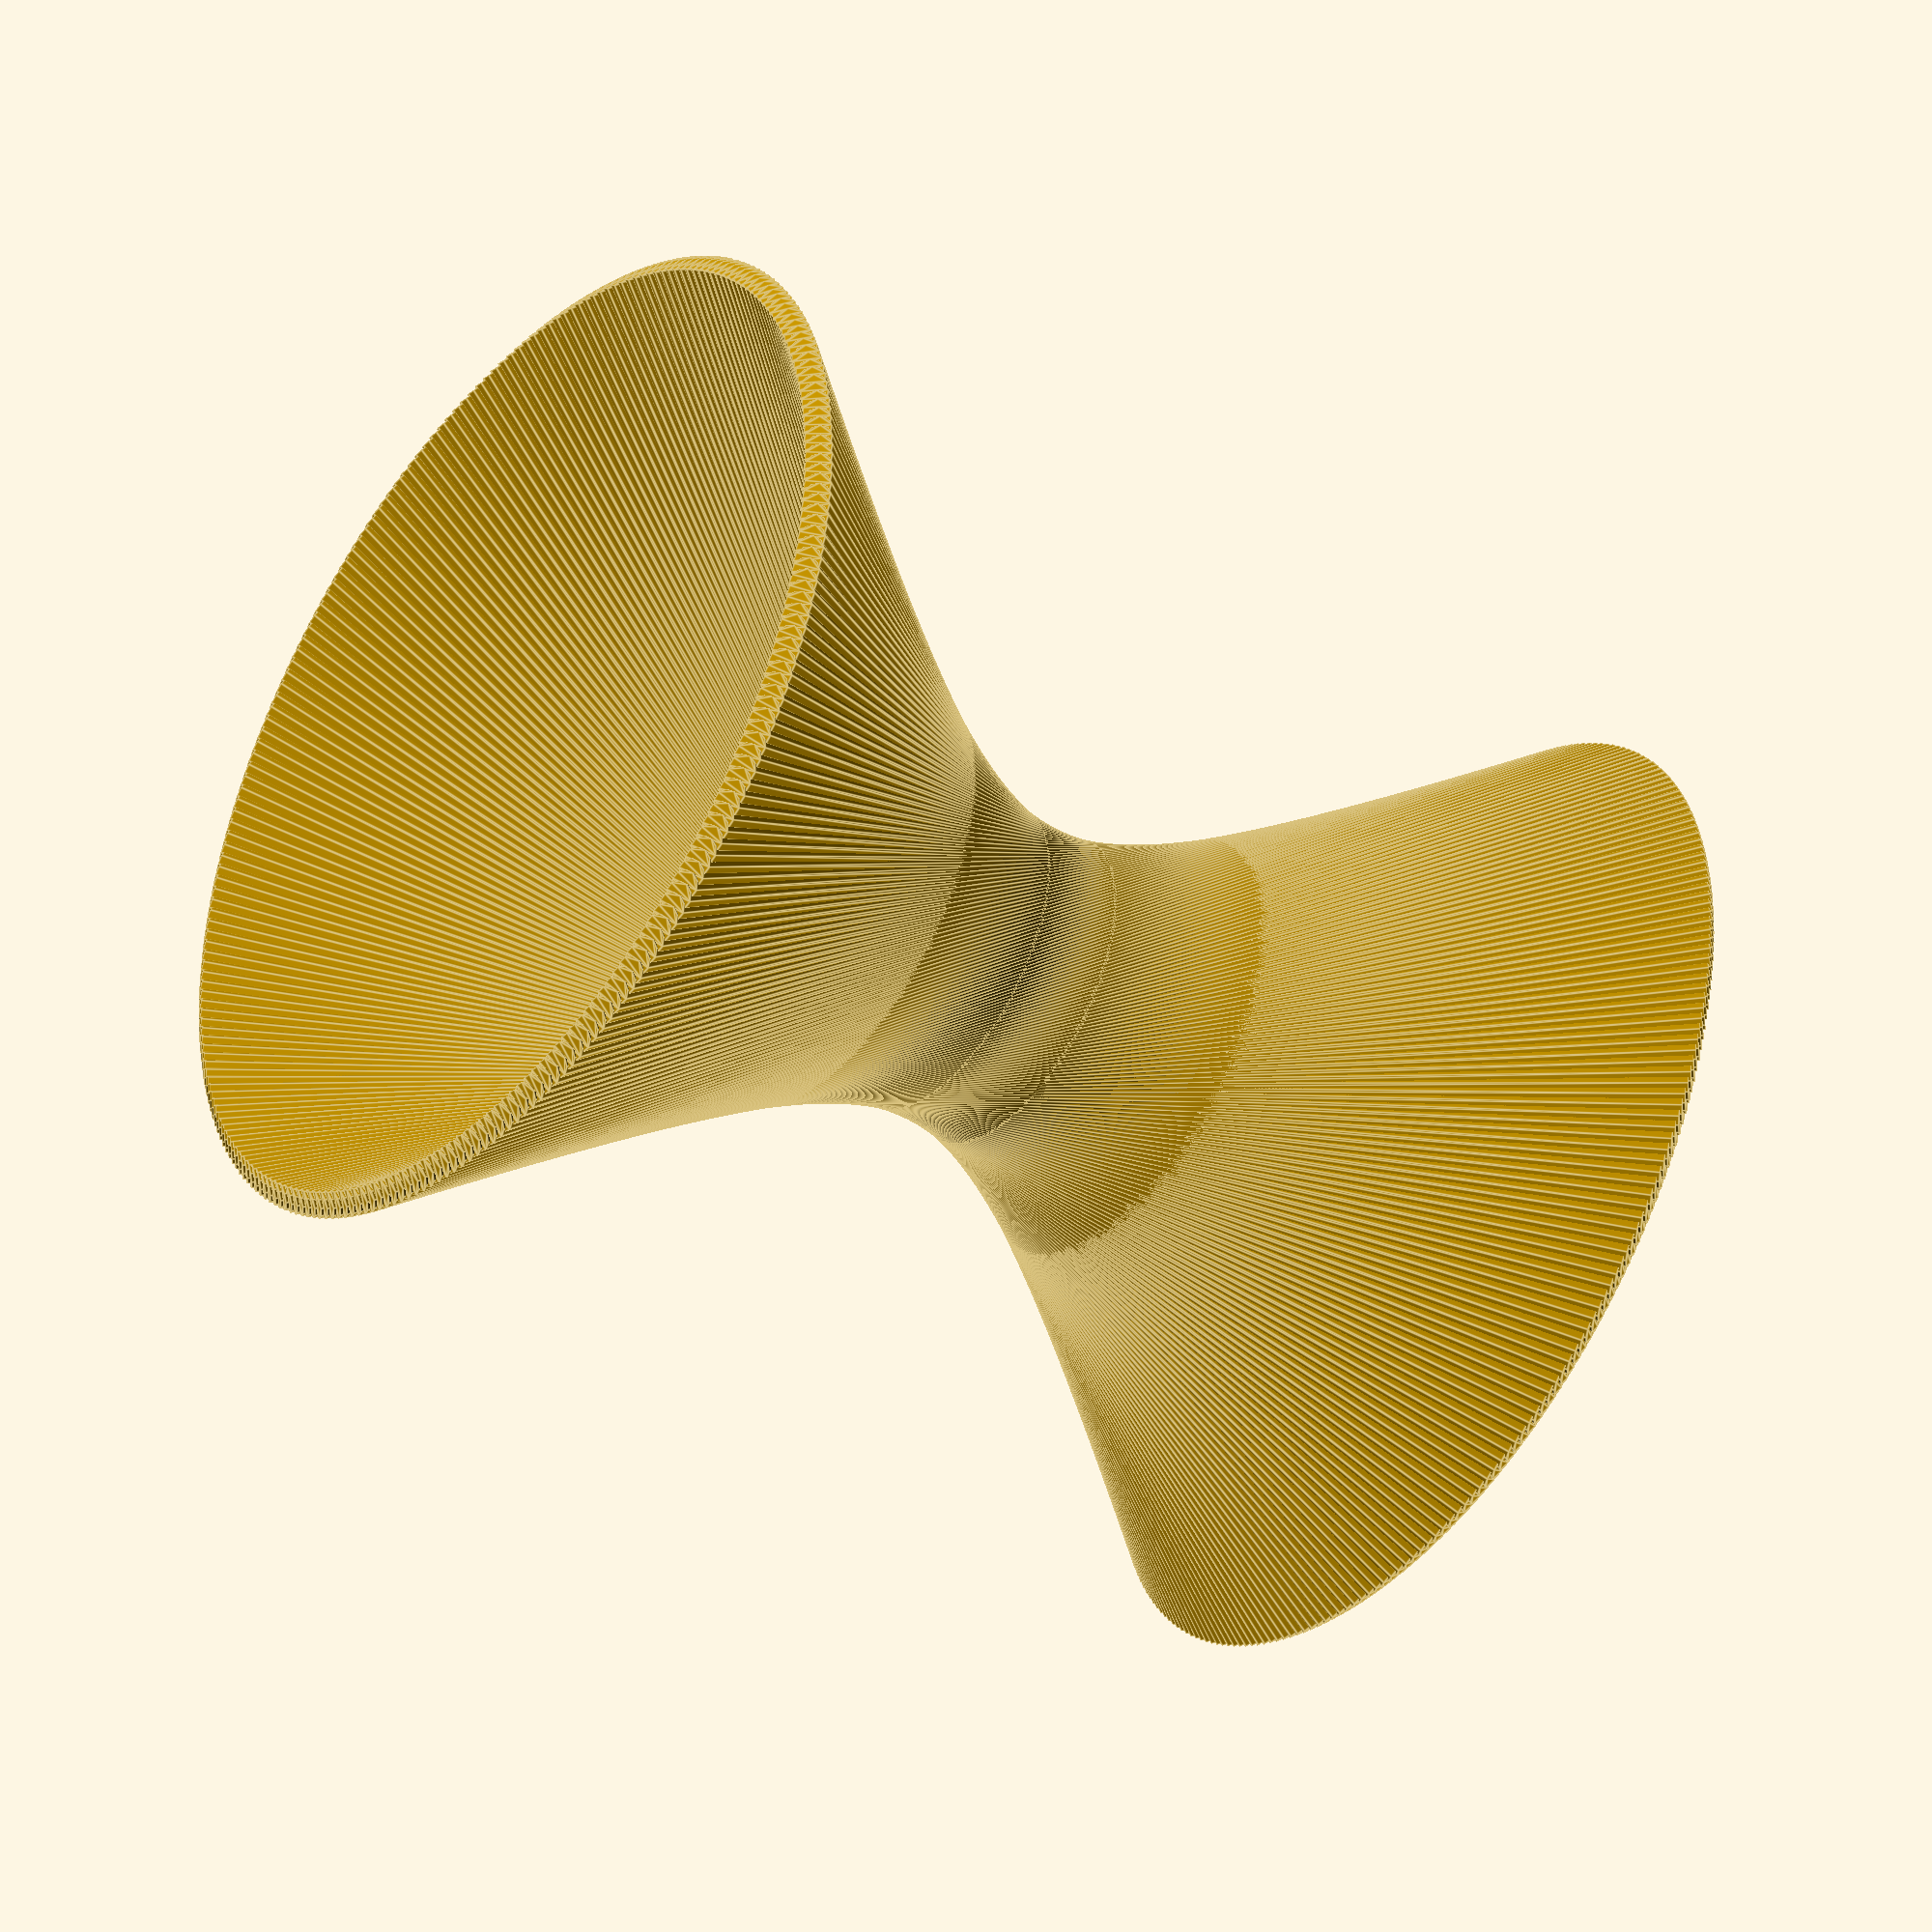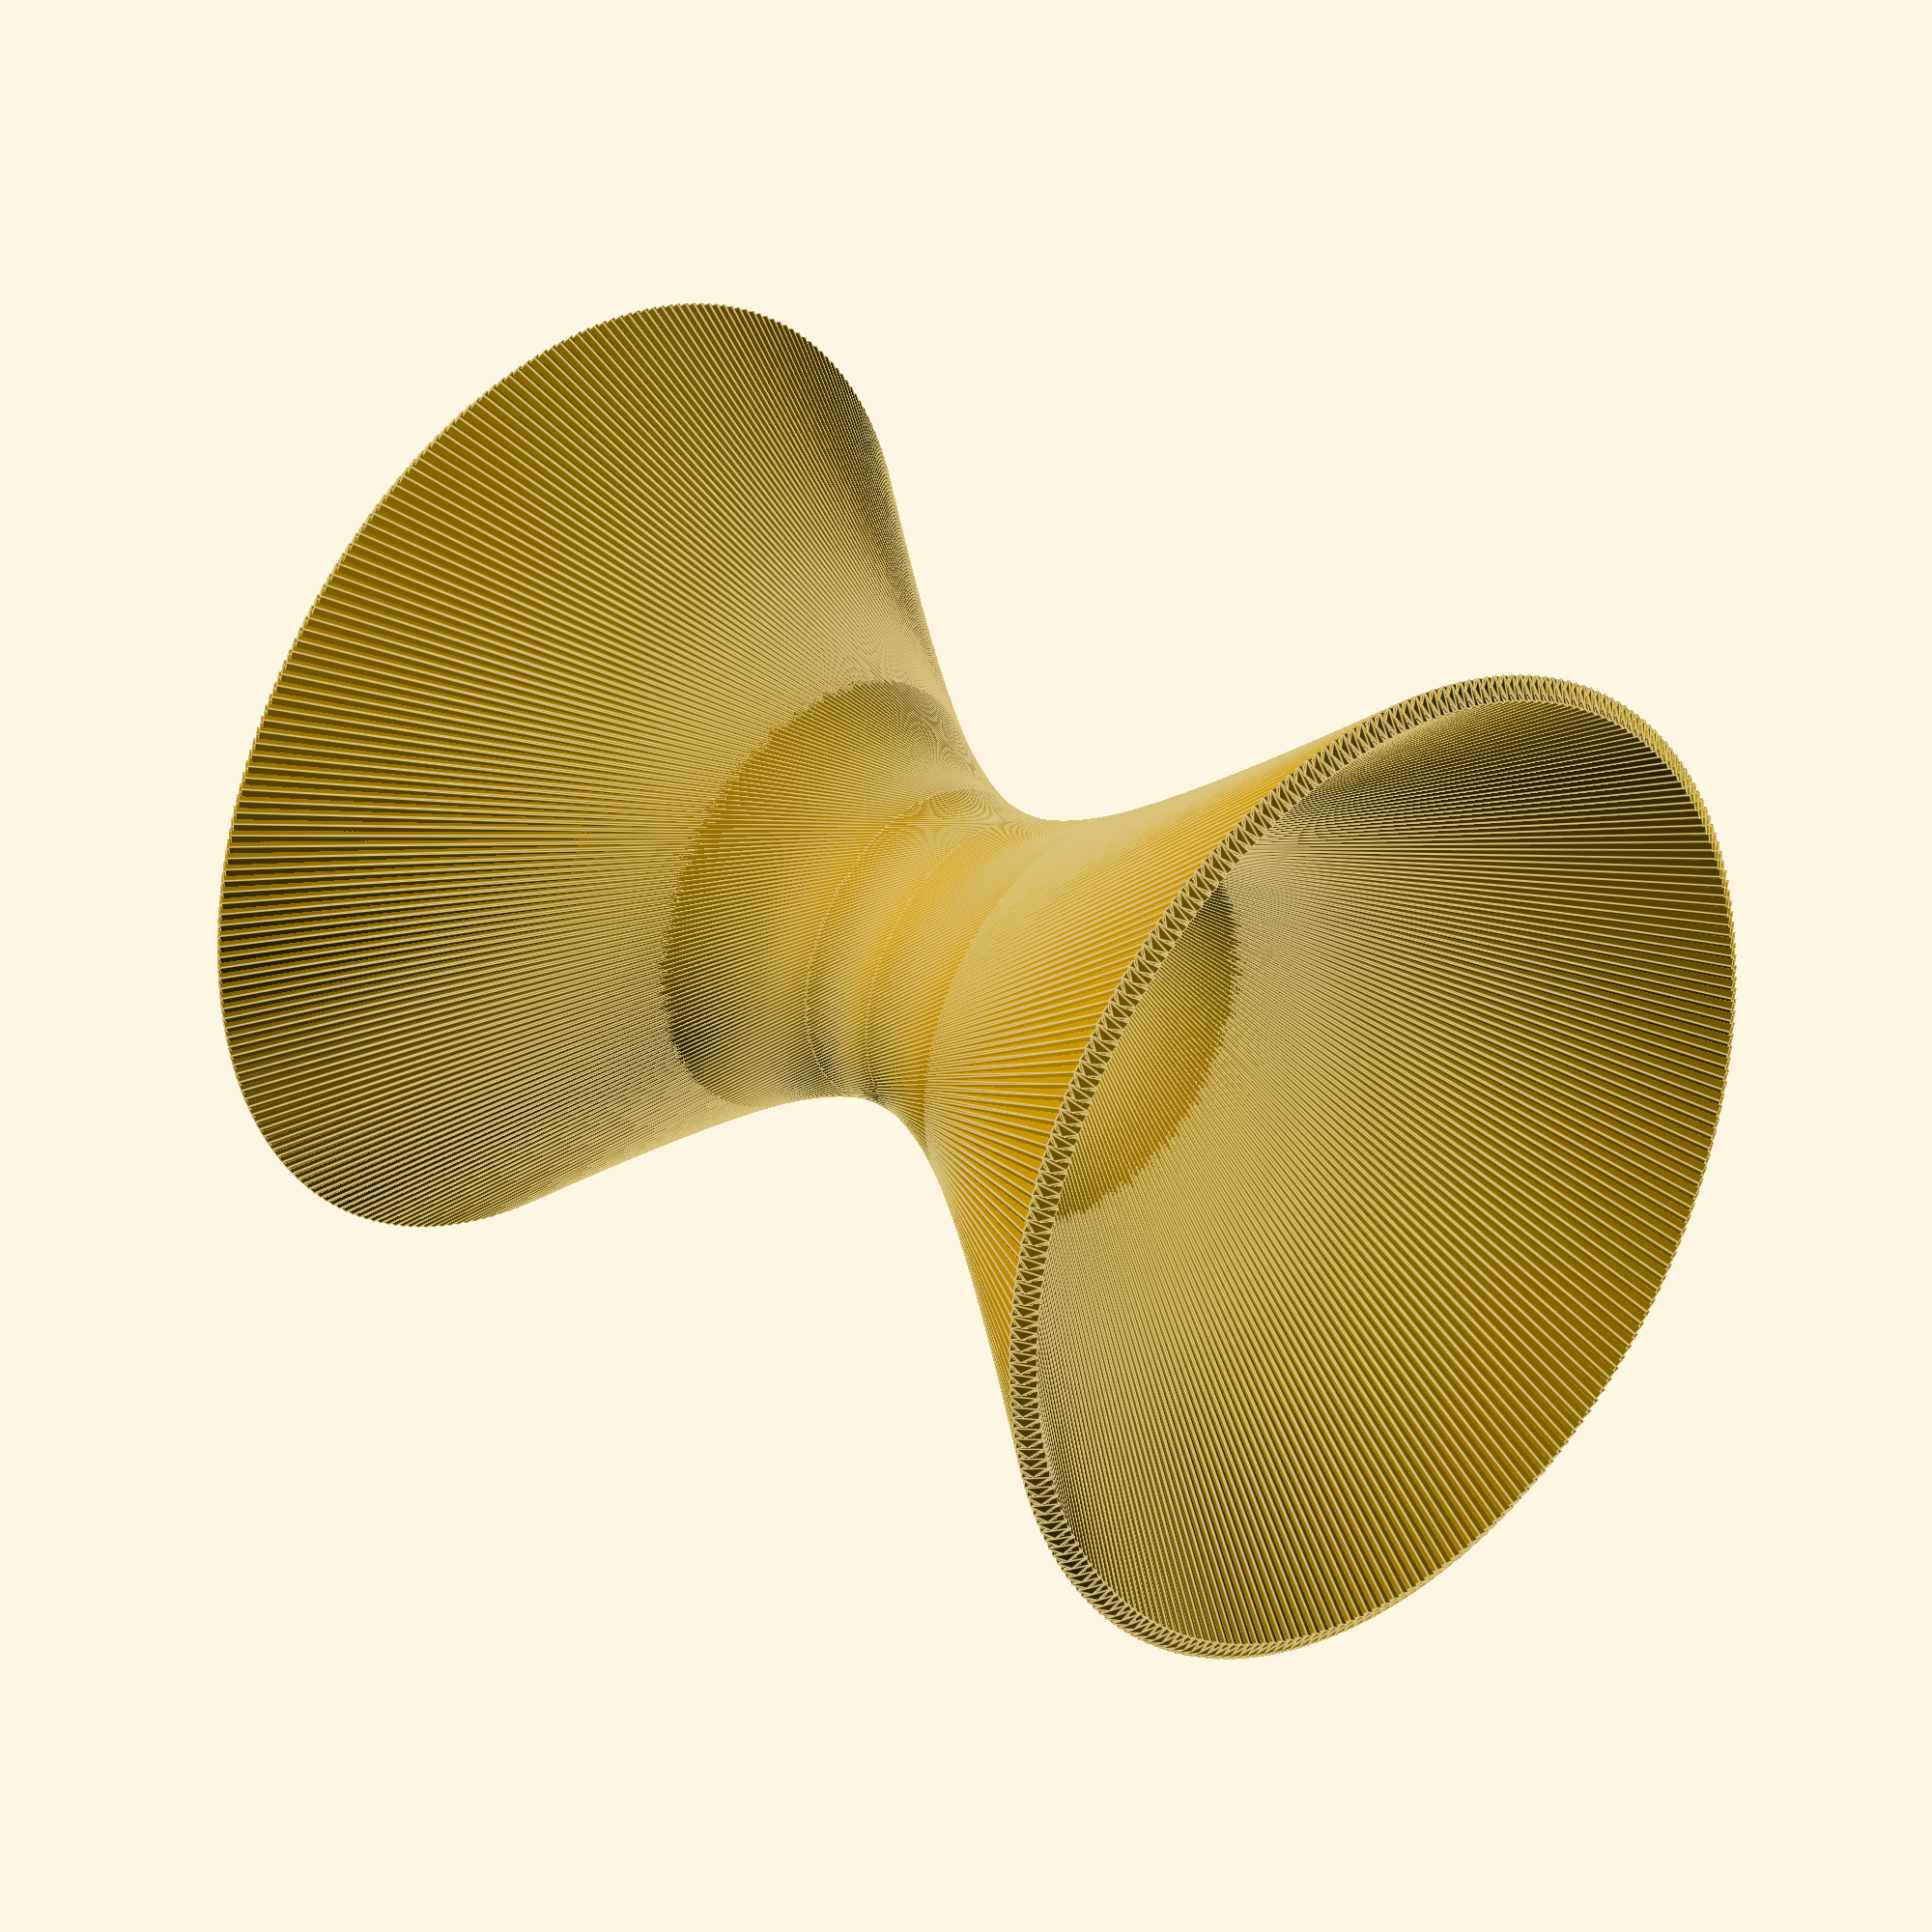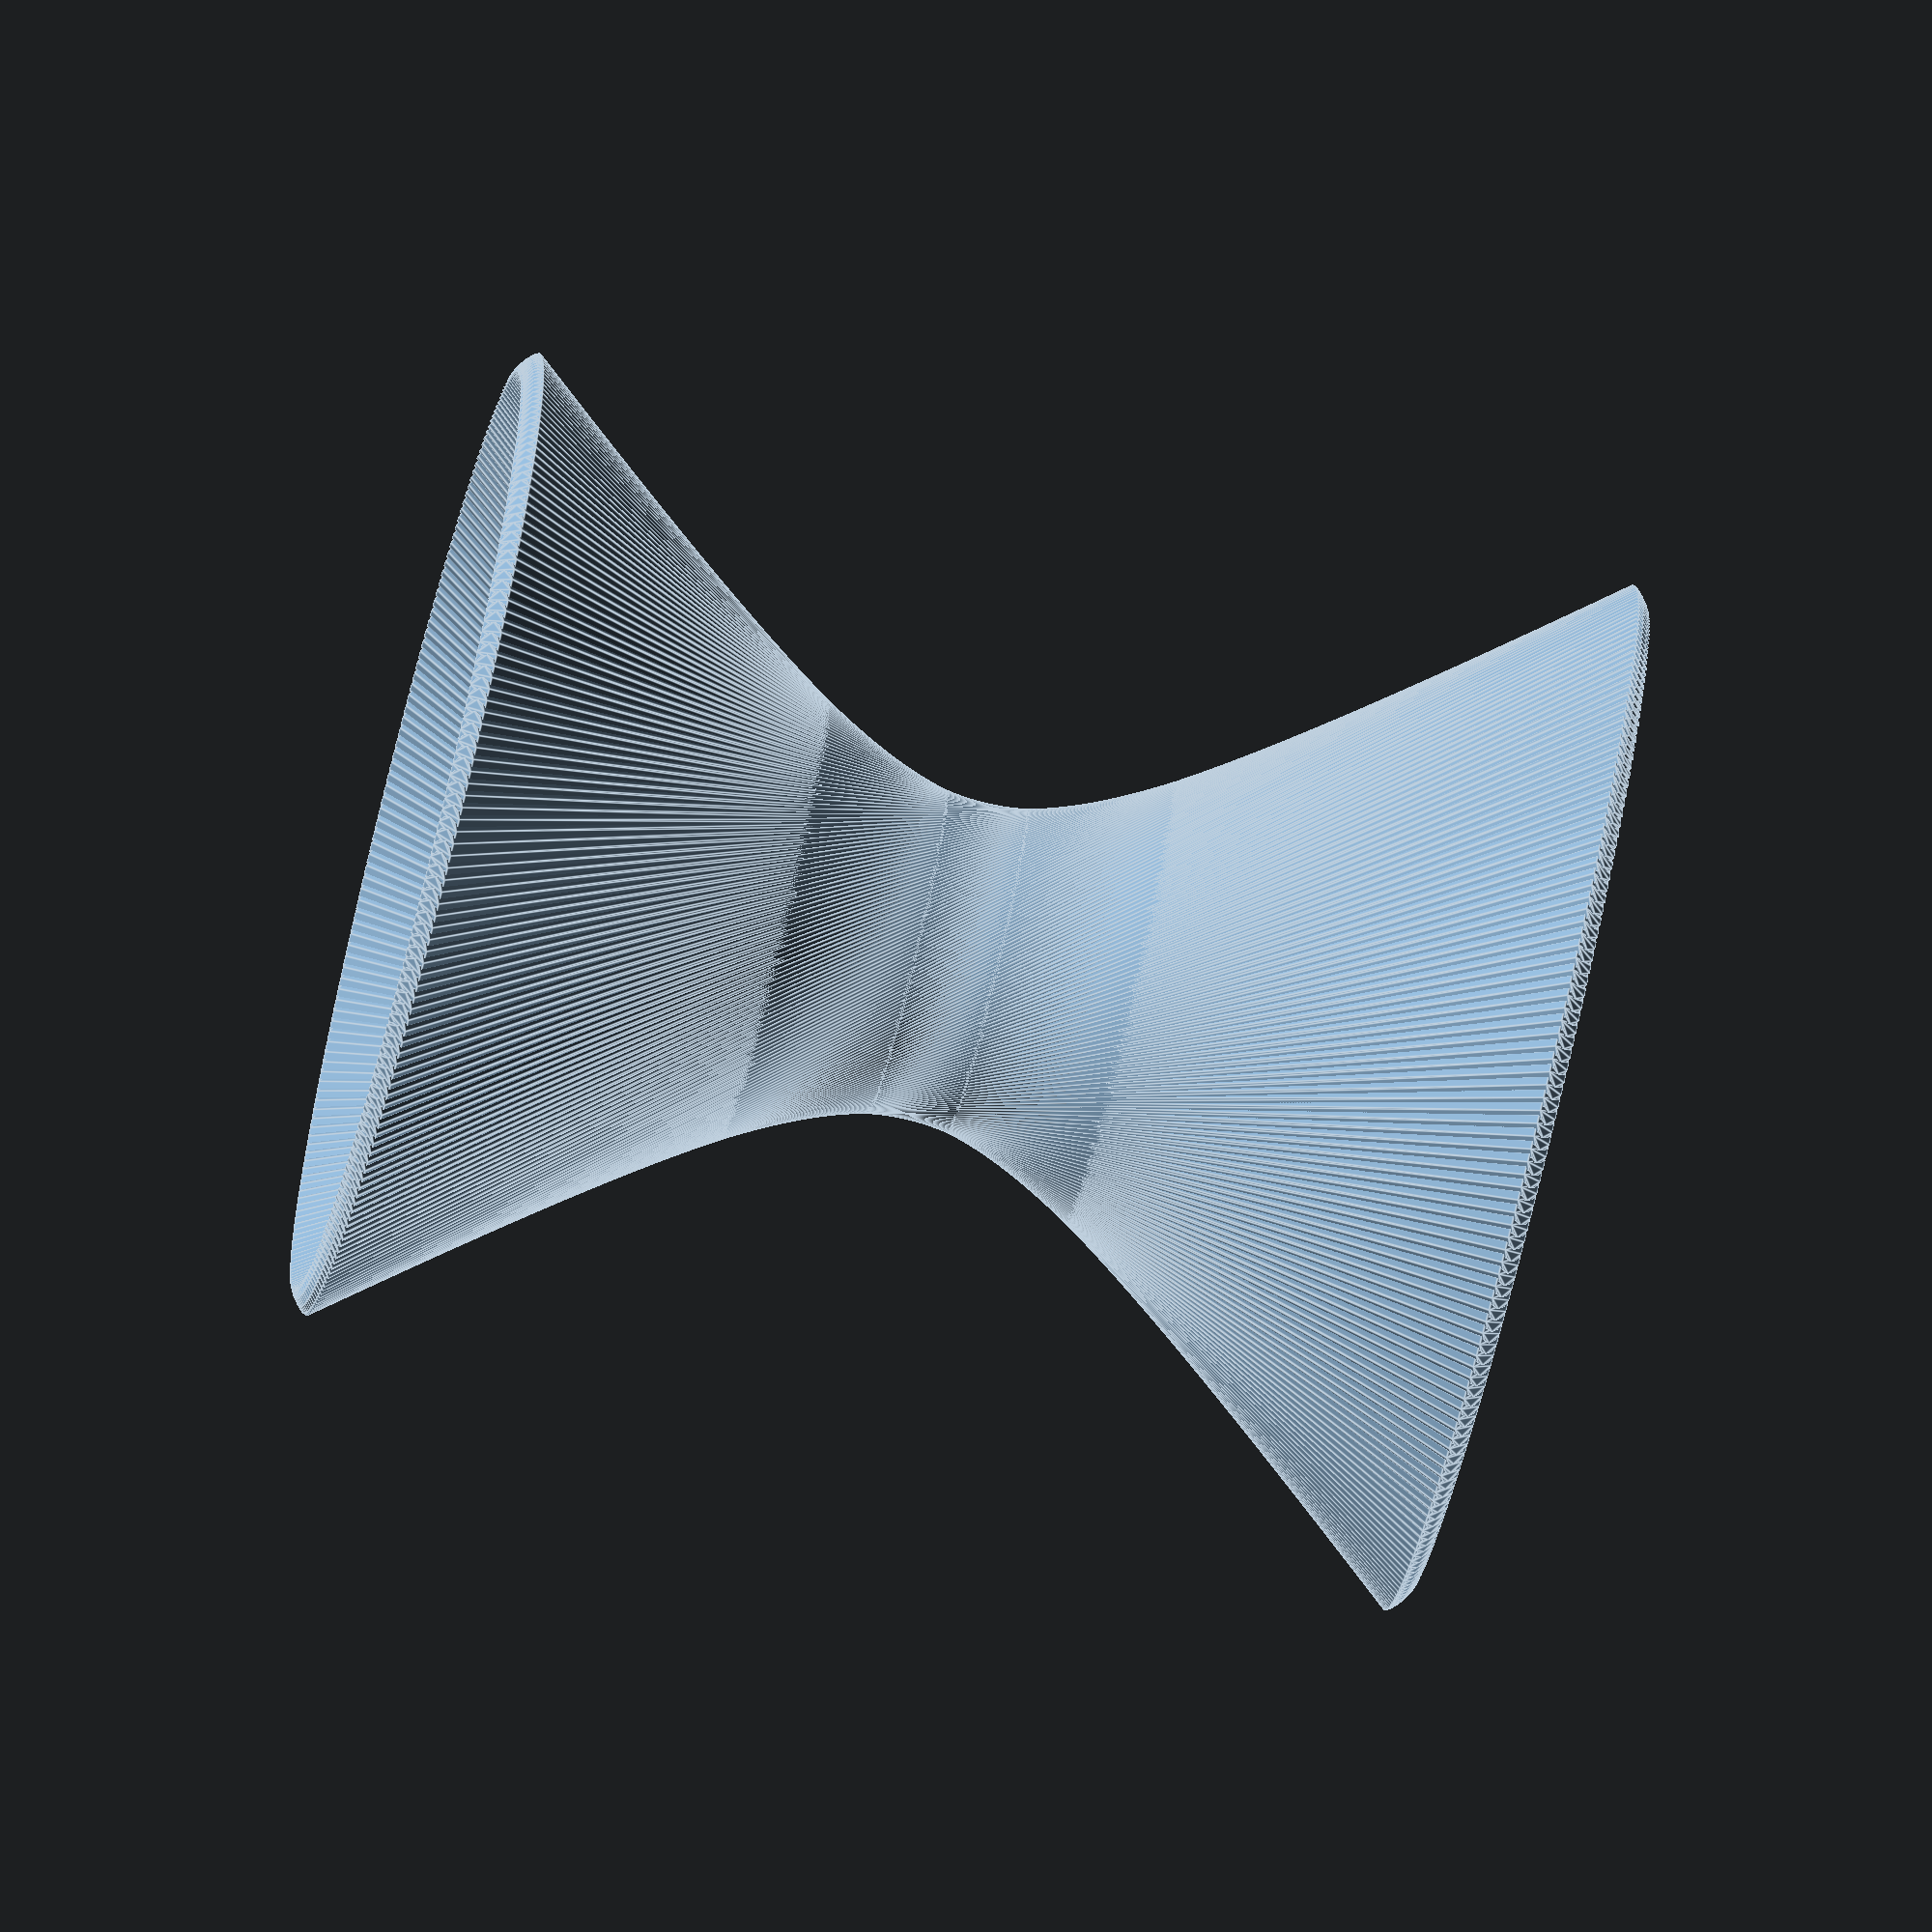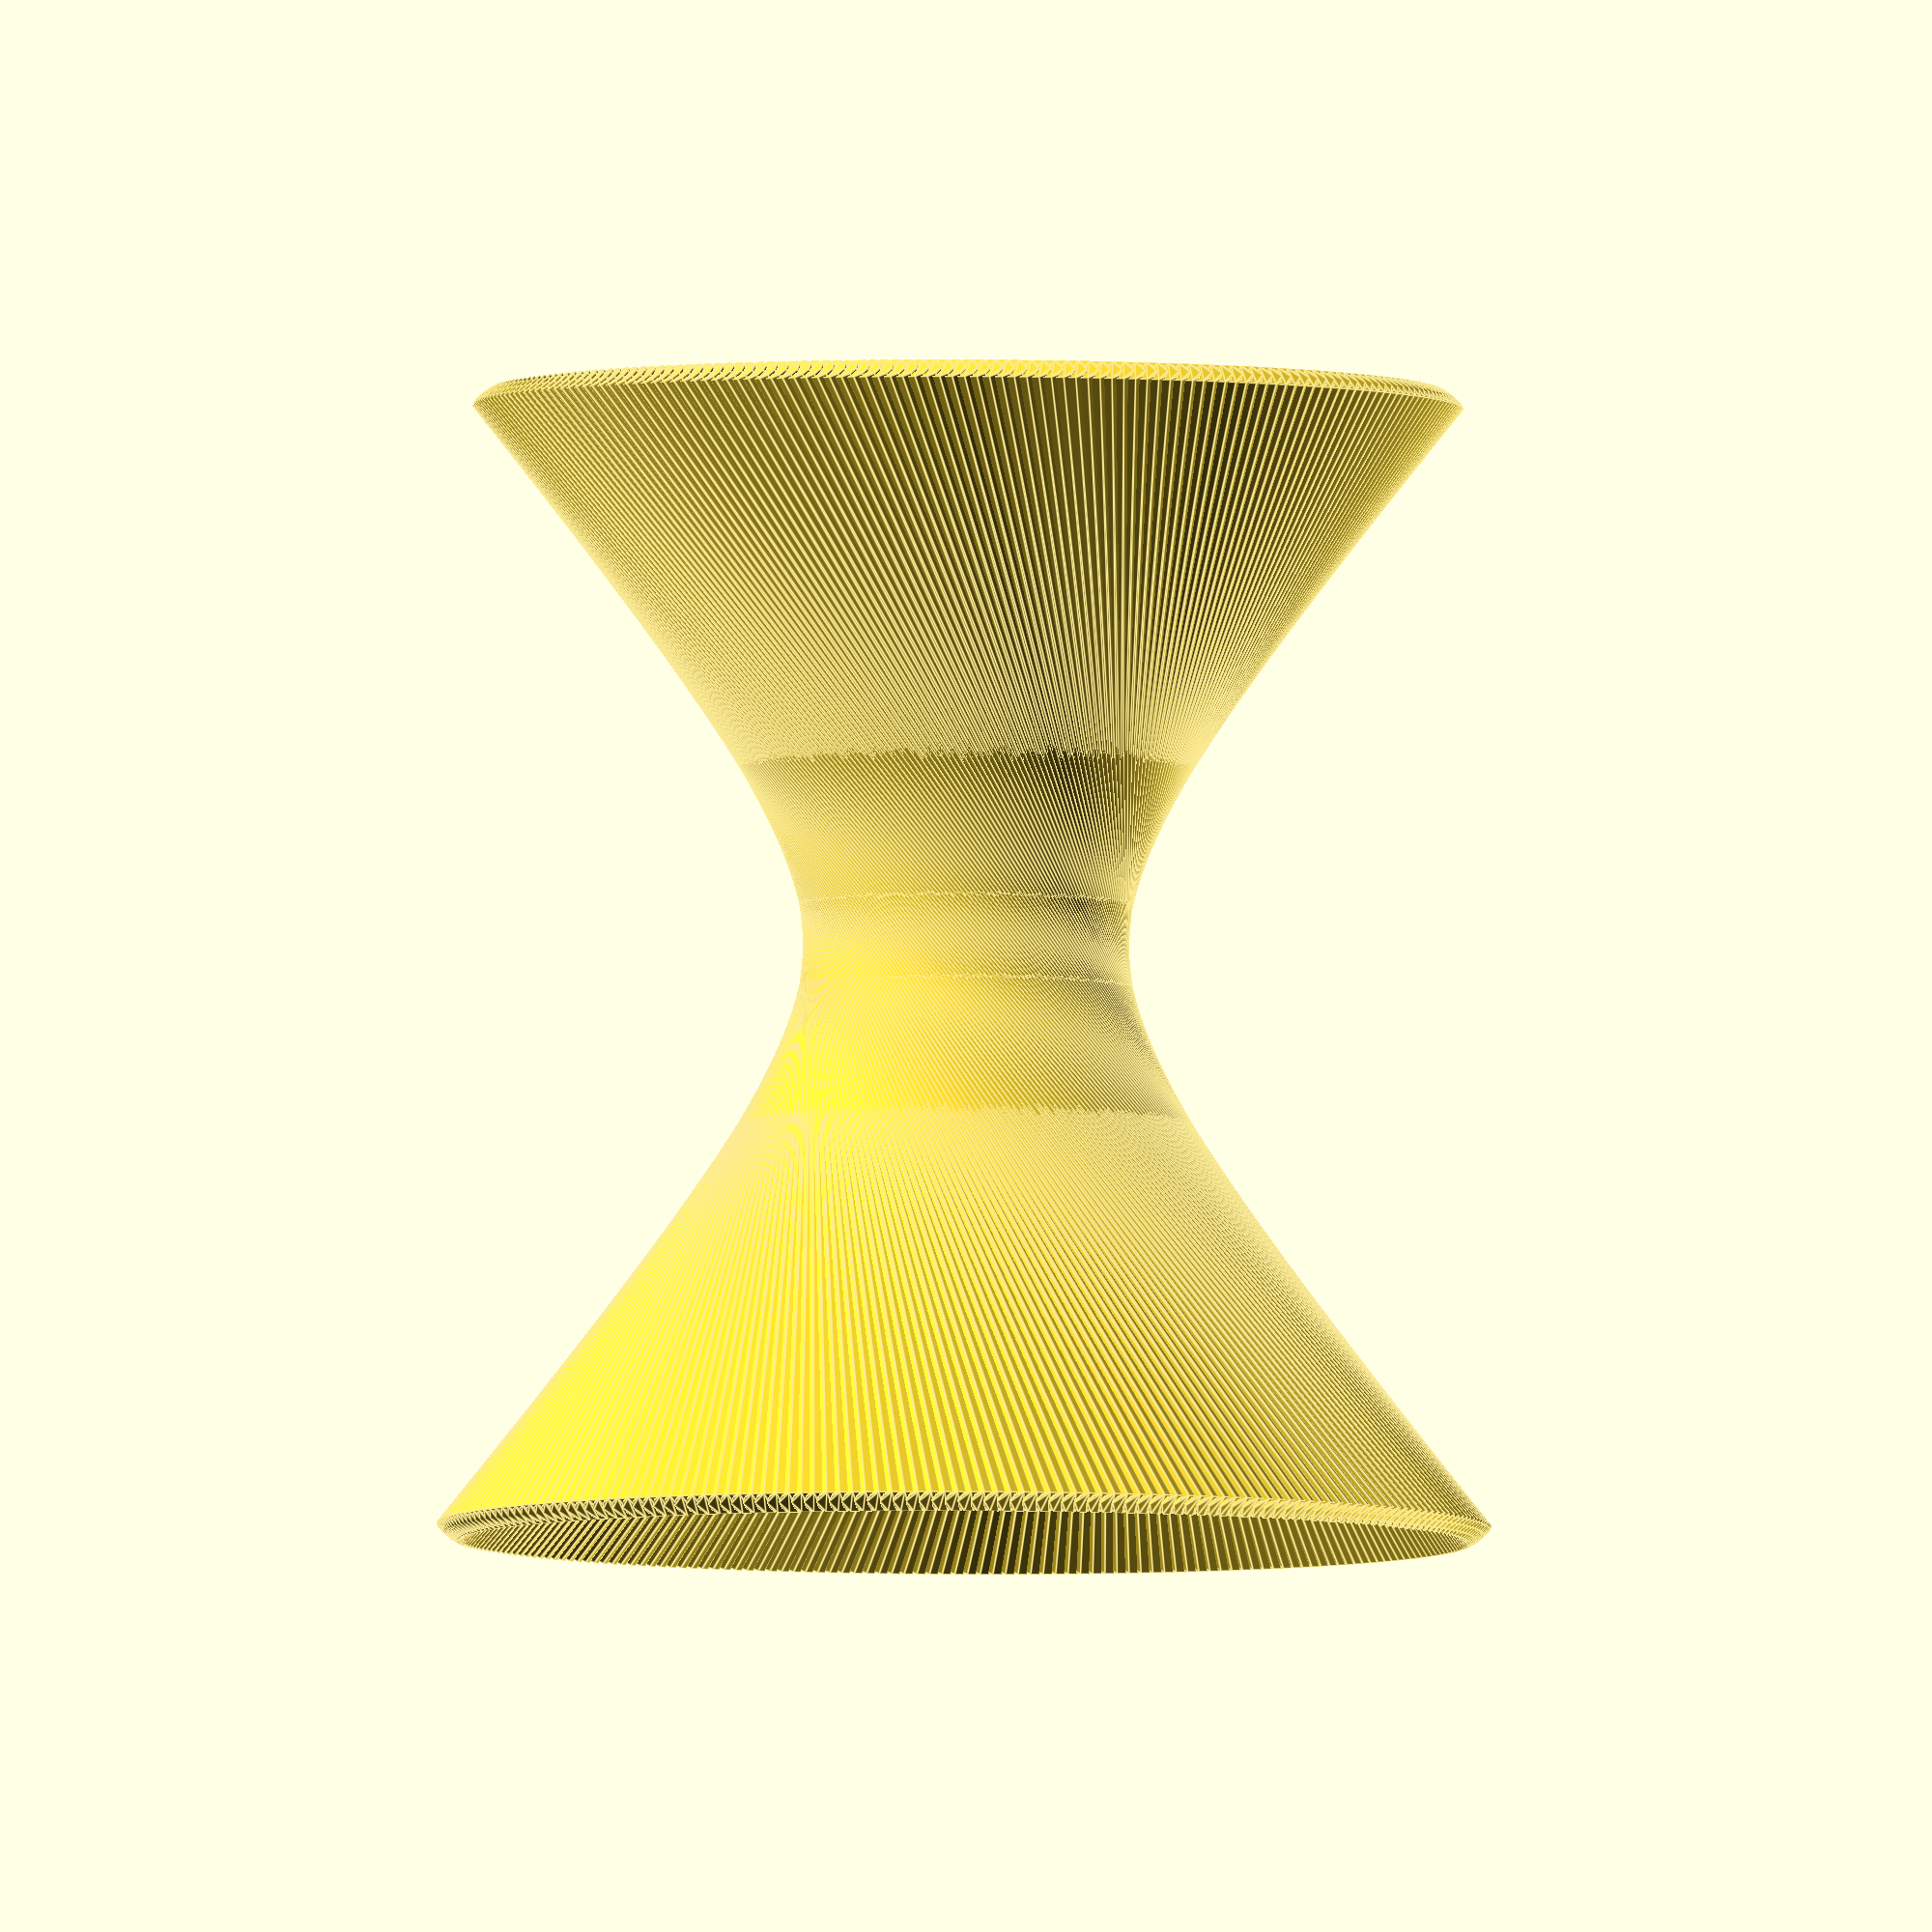
<openscad>
post_radius = 0.5;//[0:0.1:50]
post_height = 50;//[0:0.1:100]
//How many sides make up the post.
post_fragment_number = 10; //[0:1:20]
//Vertical position of the post in mm from the center point. | 'post_position_Xaxis' and 'post_position_Yaxis' change the radius of the inside hole.
post_position_Xaxis = 5;//[-50:0.1:50
post_position_Yaxis = 15.5;//[-50:0.1:50
//Adjusting this into the positive or negative values will raise or lower the post in the z-axis from the horizon.
post_position_Zaxis = 0;//[-50:0.1:50
//Rotation about the X axis, from the +Y axis, toward the +Z axis.
post_tilt_Xaxis = 40;//[0:0.1:90]
//Rotation about the Y axis, from the +Z axis, toward the +X axis.
post_tilt_Yaxis = 0;//[0:0.1:90]
//Rotation about the Z axis, from the +X axis, toward the +Y axis.
post_tilt_Zaxis = 0;//[0:0.1:90]
//How many posts are used when revolving with 'post_revolve'.
post_count = 250;//
//The degree of revolve
post_revolve = 360; //[0:0.1:360]
//If you want to get a little crazy 'post_twist', 'post_scale', and 'post_slices' control the twist, scale, and slices of the post. you can obtain different effects and patterns when you experiment with these options.
post_twist = 0; //
post_scale = 1;//
post_slices = 0;//

for(a = [0:1/post_count:1])
    rotate(a * post_revolve){
        translate([ post_position_Xaxis, post_position_Yaxis, post_position_Zaxis]){ 
            rotate([post_tilt_Xaxis, post_tilt_Yaxis, post_tilt_Zaxis]){
                linear_extrude(height = post_height, twist = post_twist, scale = post_scale, slices = post_slices){
                    circle(r = post_radius, $fn = post_fragment_number);
                }
            }
        }
    }


// by Nick at midheaventech@gmail.com
</openscad>
<views>
elev=223.1 azim=232.8 roll=126.7 proj=o view=edges
elev=148.6 azim=306.0 roll=226.5 proj=o view=edges
elev=74.8 azim=222.6 roll=255.9 proj=o view=edges
elev=93.6 azim=135.7 roll=179.8 proj=o view=edges
</views>
